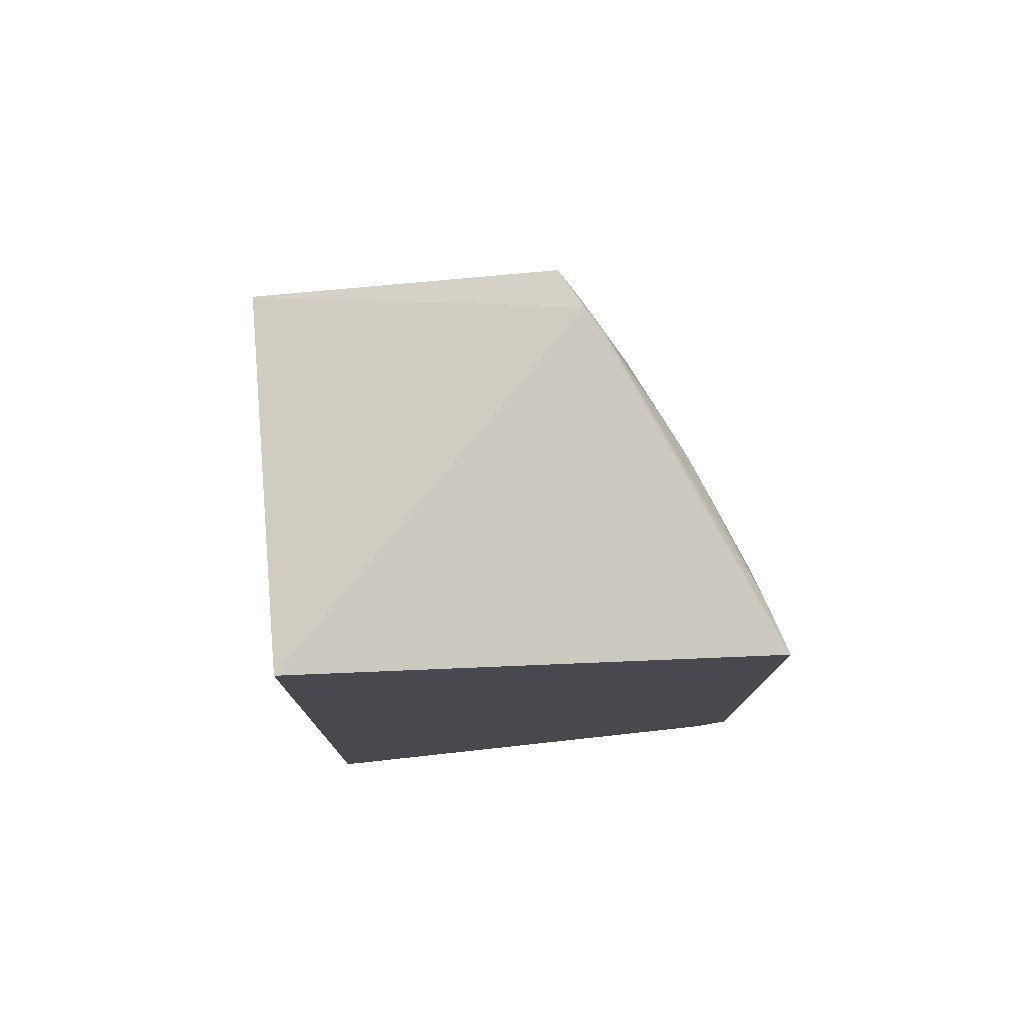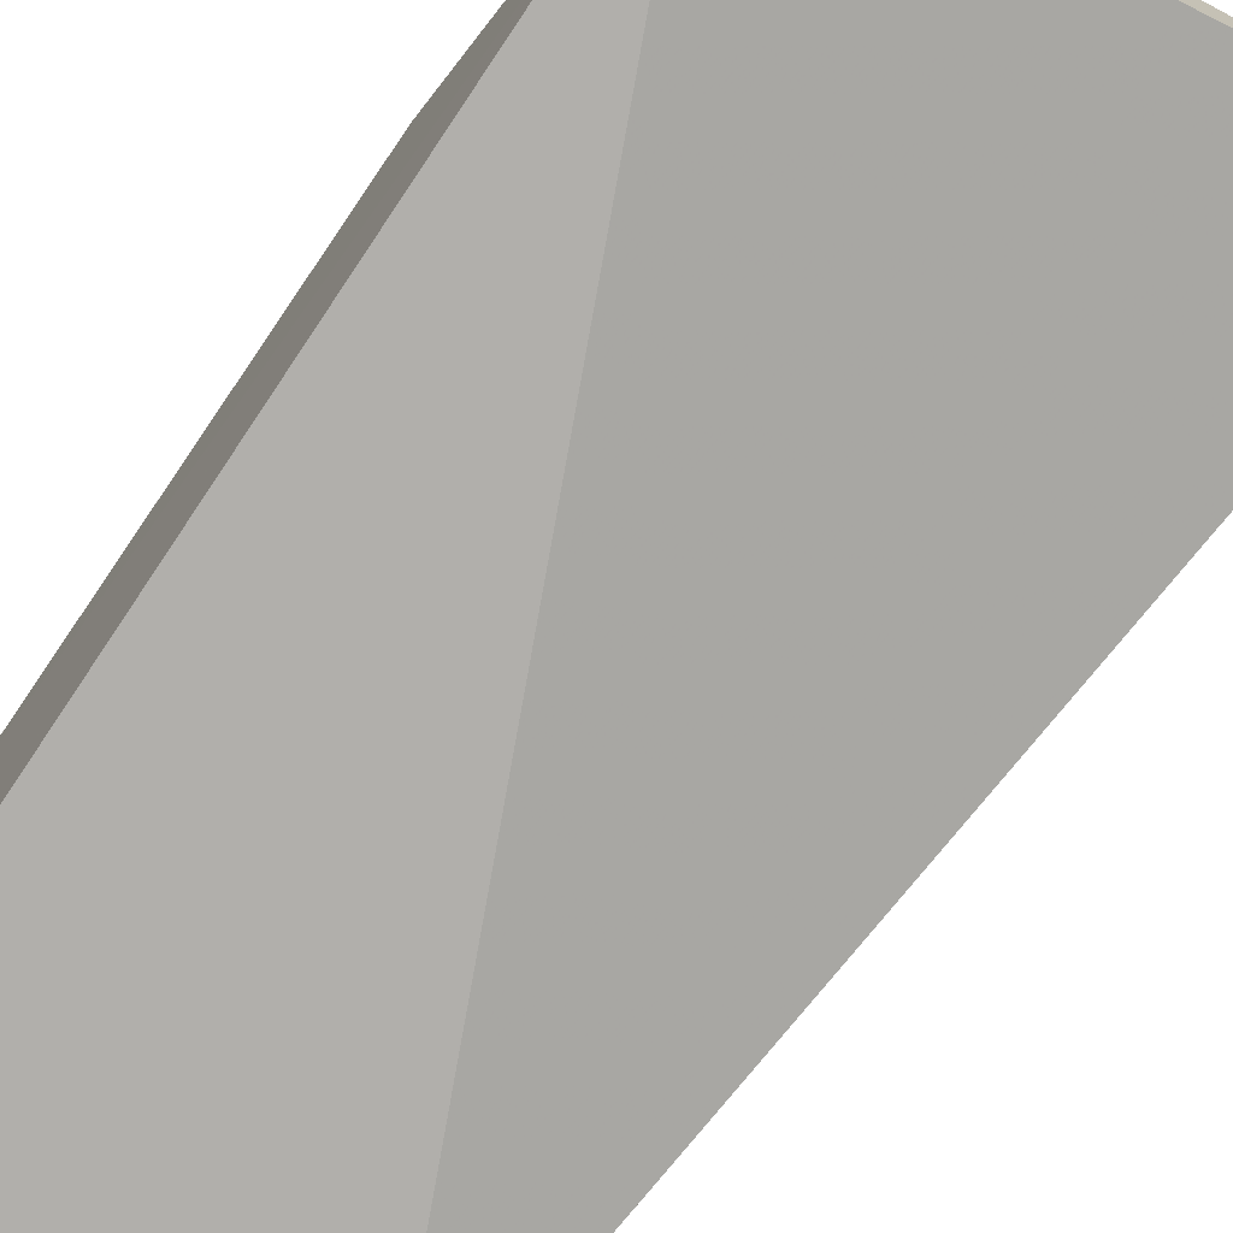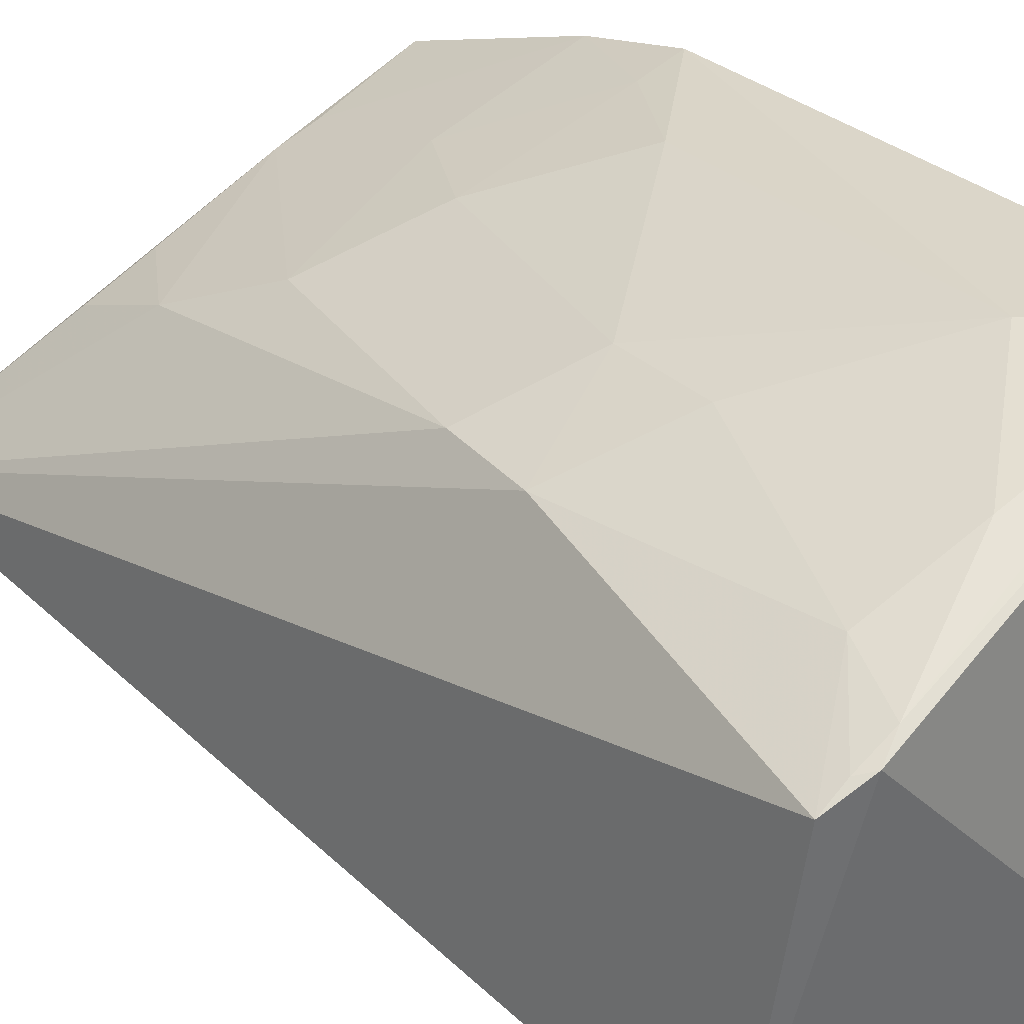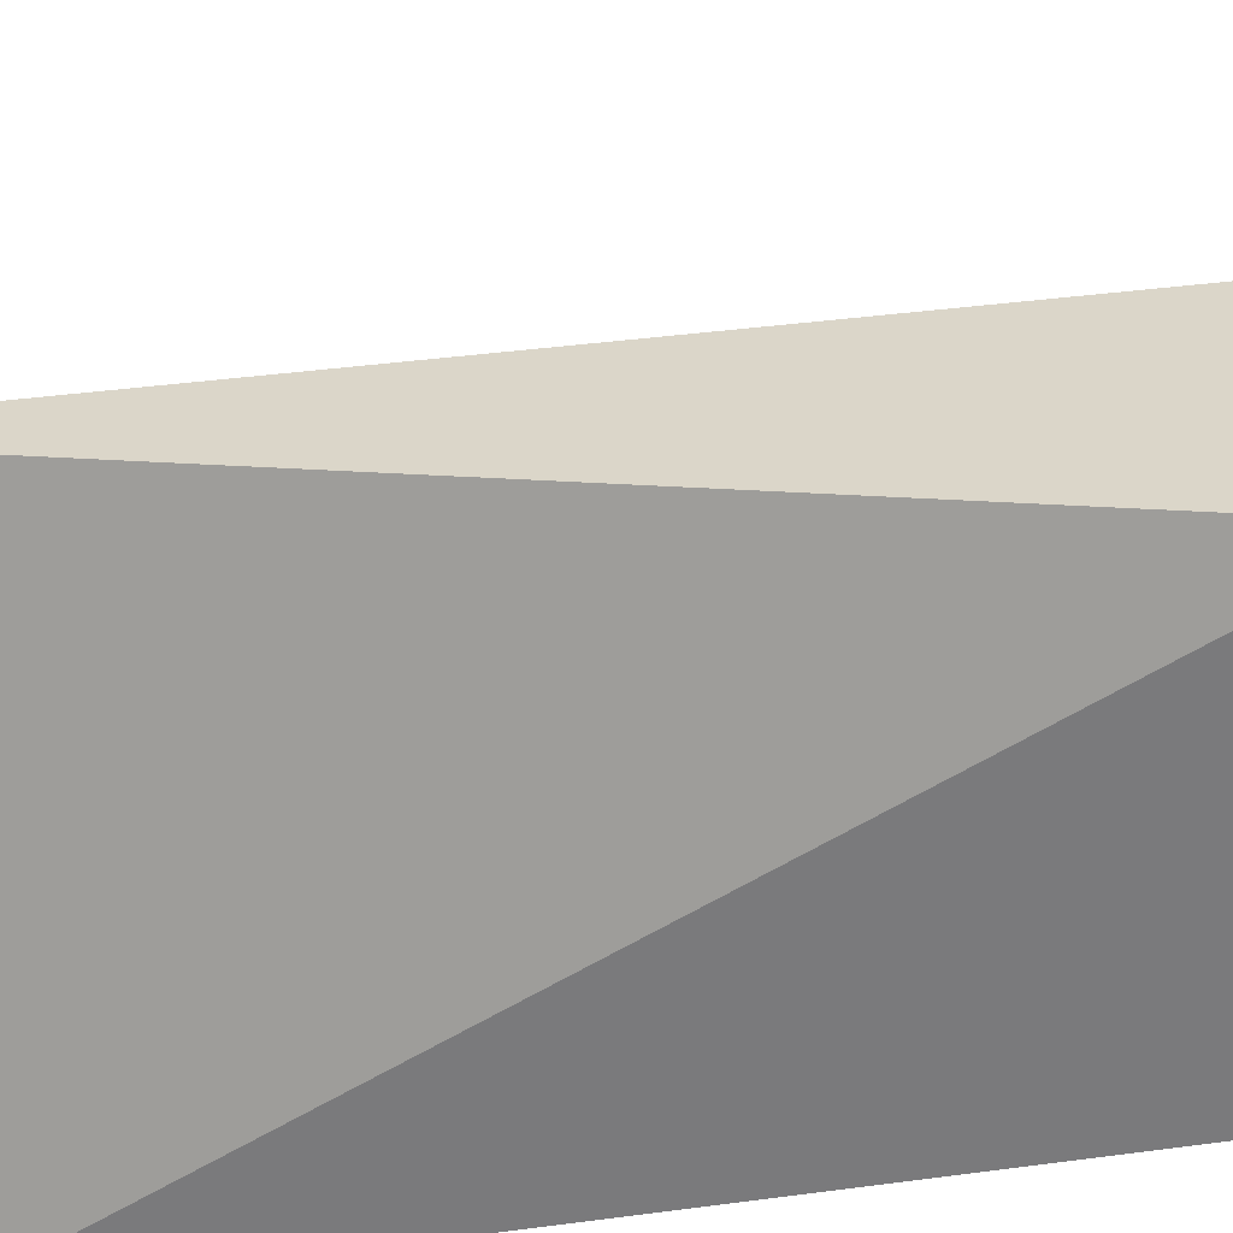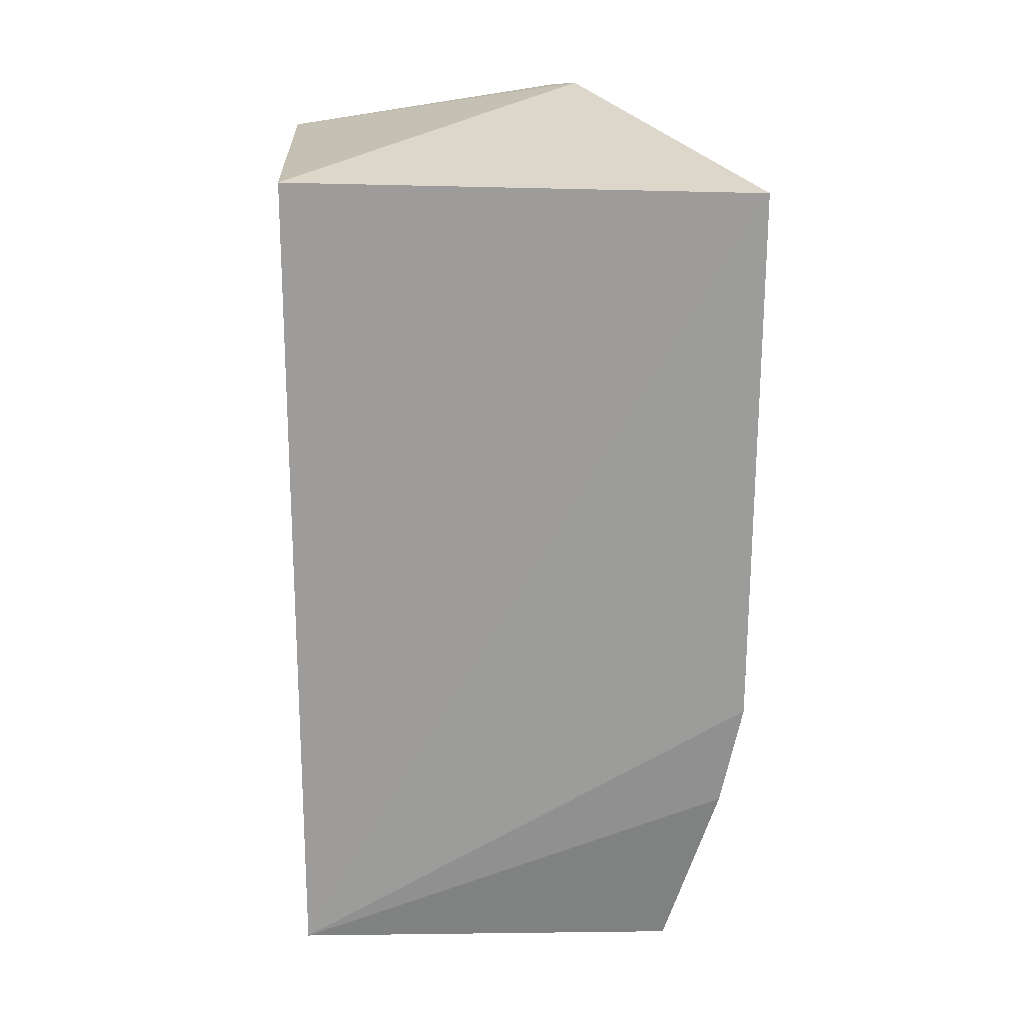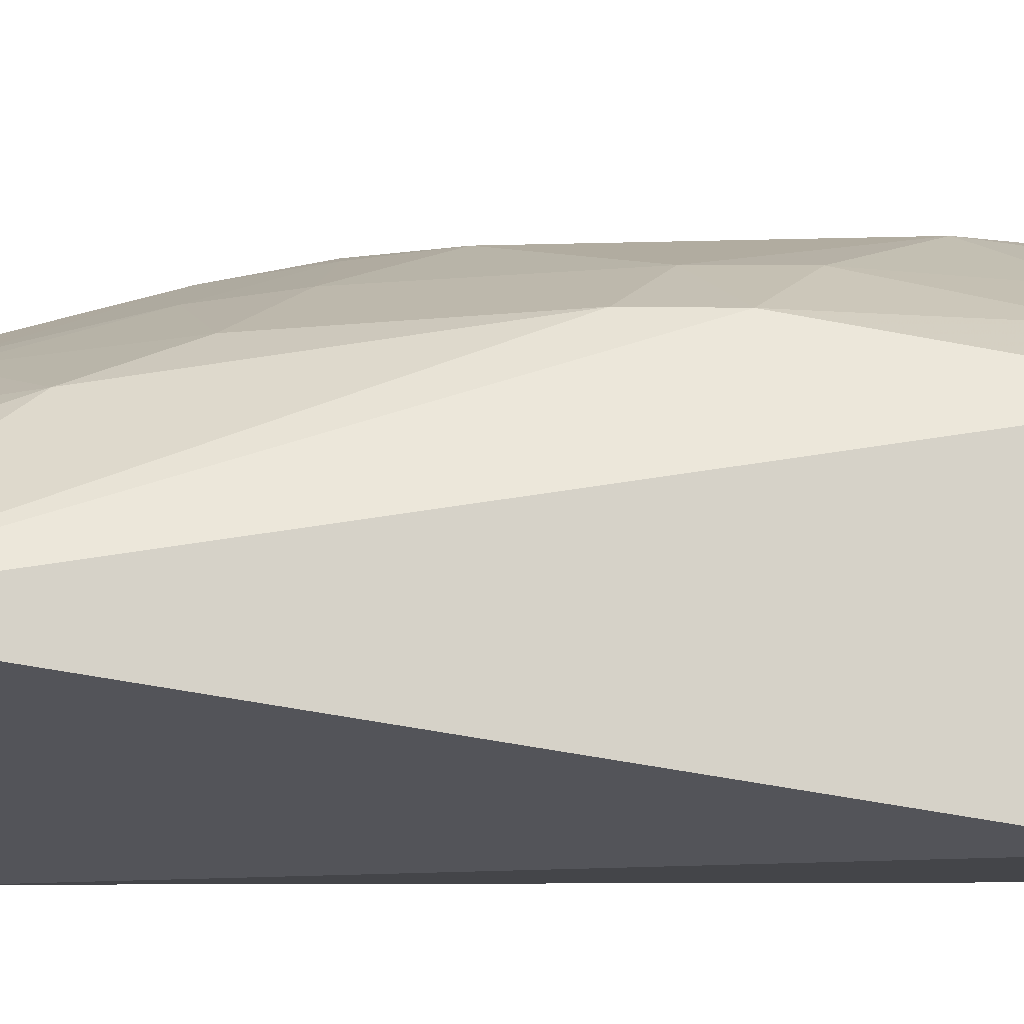
<metadata>
{"format":"obj","ext":"obj","renderer":"f3d","projection":"perspective","resolution":1024,"background":"white","views":[{"elev":77.2,"azim":-94.7,"up":"+Y"},{"elev":-78.2,"azim":-33.9,"up":"+Z"},{"elev":28.1,"azim":145.6,"up":"+Z"},{"elev":-58.2,"azim":99.2,"up":"+Z"},{"elev":19.8,"azim":-92.9,"up":"+Y"},{"elev":-9.1,"azim":92.7,"up":"+Z"}]}
</metadata>
<code>
v 0.2893 -0.02662 0.2709
v 0.2493 -0.002794 0.3089
v 0.1499 -0.007576 0.2305
v 0.1447 0.2315 0.3682
v 0.2521 0.2479 0.3147
v 0.1572 -0.01415 0.3459
v 0.2451 0.1314 0.3339
v 0.2559 0.2348 0.2305
v 0.1459 0.07039 0.3675
v 0.1999 -0.004559 0.3329
v 0.2468 0.02602 0.3191
v 0.2462 0.1585 0.3331
v 0.1499 0.2348 0.2305
v 0.1484 0.03886 0.3613
v 0.1737 0.2015 0.3642
v 0.2322 -0.001739 0.3184
v 0.2028 0.07104 0.3481
v 0.2405 0.2498 0.3208
v 0.1889 -0.004591 0.3373
v 0.217 0.1442 0.3484
v 0.2329 0.05521 0.3321
v 0.159 0.07186 0.3637
v 0.2015 0.2301 0.3465
v 0.1894 0.04168 0.3477
v 0.2165 0.1731 0.3481
v 0.1733 0.1008 0.3634
v 0.2341 0.2464 0.3256
v 0.1593 0.2299 0.3637
v 0.2445 0.2471 0.3197
v 0.2304 0.2282 0.3326
f 6 3 1
f 8 5 1
f 8 1 3
f 9 4 3
f 10 6 1
f 10 1 2
f 11 2 1
f 11 1 7
f 12 7 1
f 12 1 5
f 13 8 3
f 13 3 4
f 14 9 3
f 14 3 6
f 15 4 9
f 16 11 10
f 16 10 2
f 16 2 11
f 18 13 4
f 18 5 8
f 18 8 13
f 19 14 6
f 19 6 10
f 20 7 12
f 20 17 7
f 21 11 7
f 21 7 17
f 21 10 11
f 22 9 14
f 24 14 19
f 24 22 14
f 24 17 22
f 24 19 10
f 24 21 17
f 24 10 21
f 25 20 12
f 25 15 20
f 25 23 15
f 26 22 17
f 26 17 20
f 26 20 15
f 26 15 9
f 26 9 22
f 27 18 4
f 28 4 15
f 28 15 23
f 28 27 4
f 28 23 27
f 29 5 18
f 29 18 27
f 30 27 23
f 30 23 25
f 30 29 27
f 30 25 12
f 30 12 5
f 30 5 29

</code>
